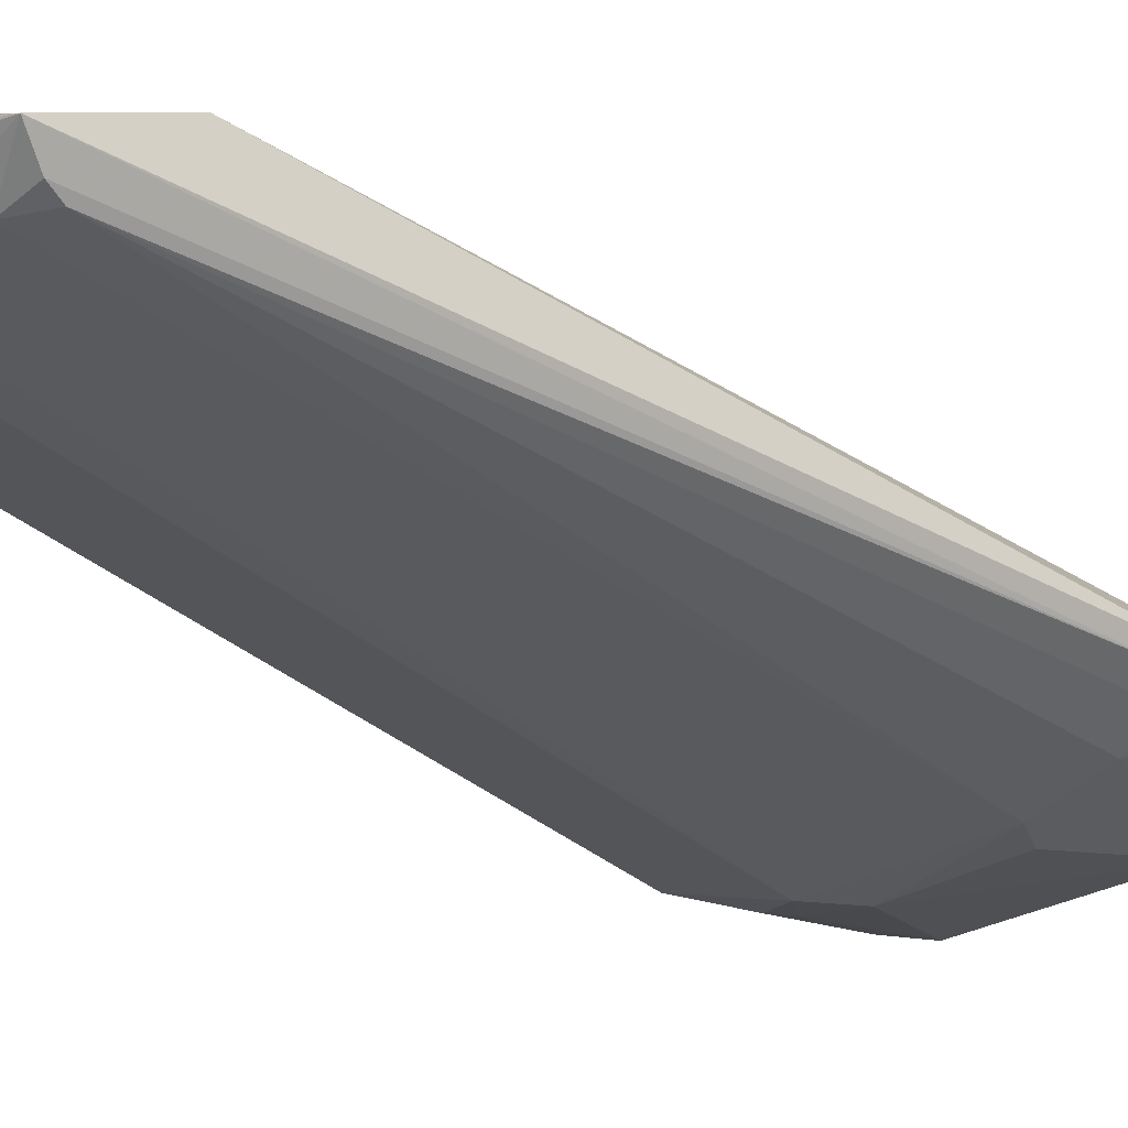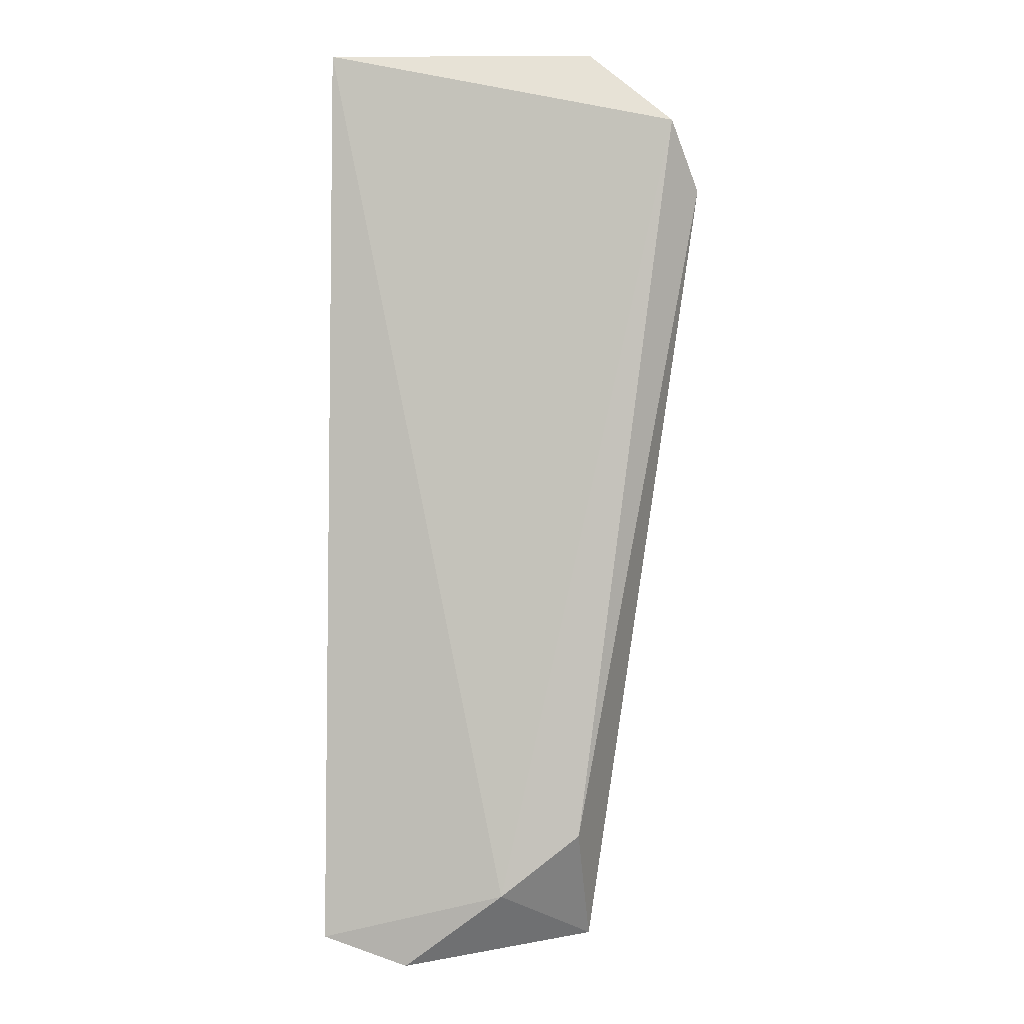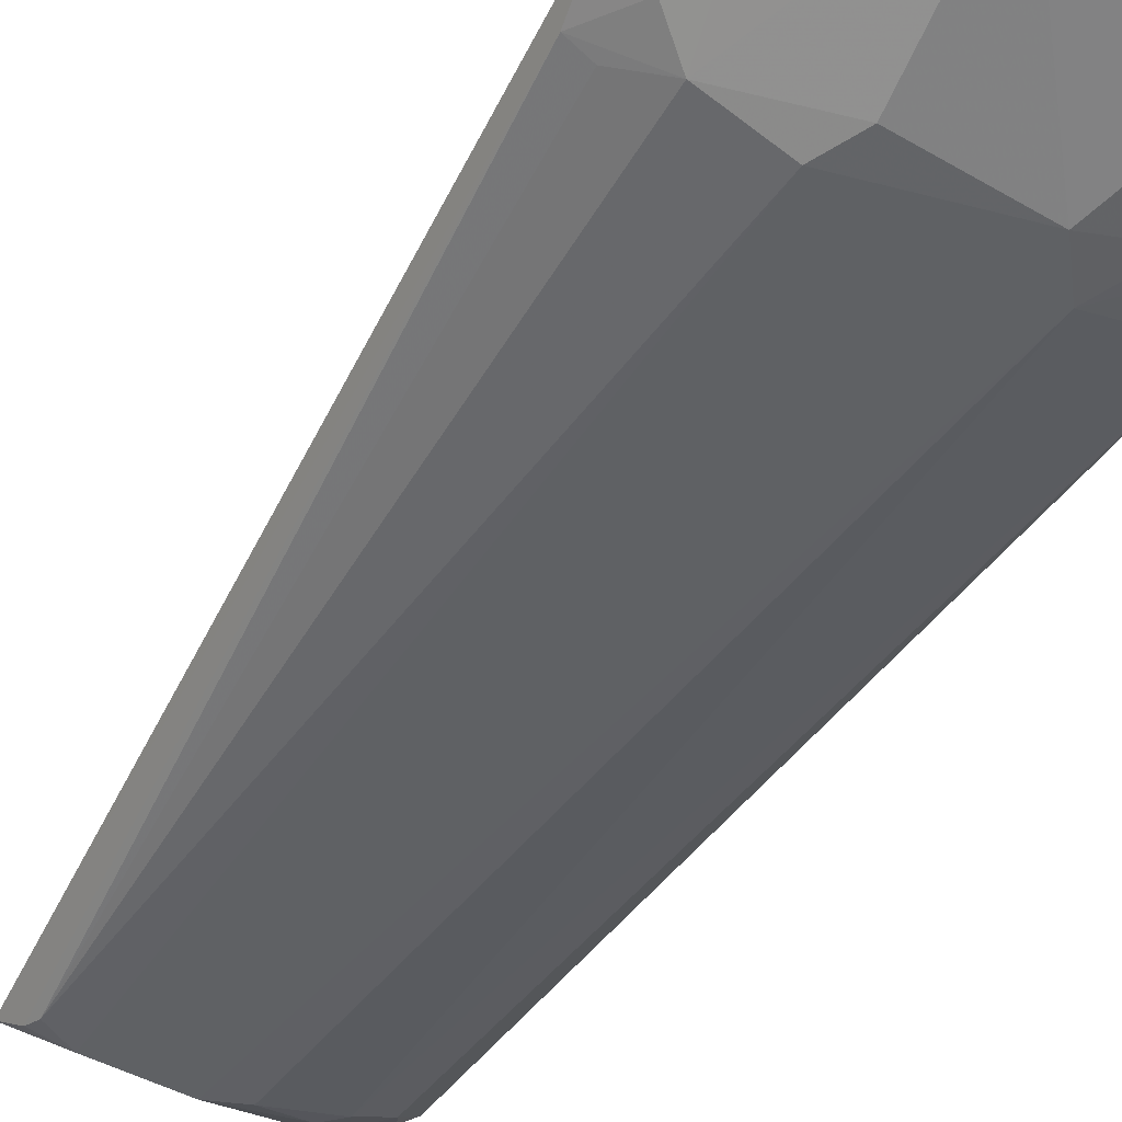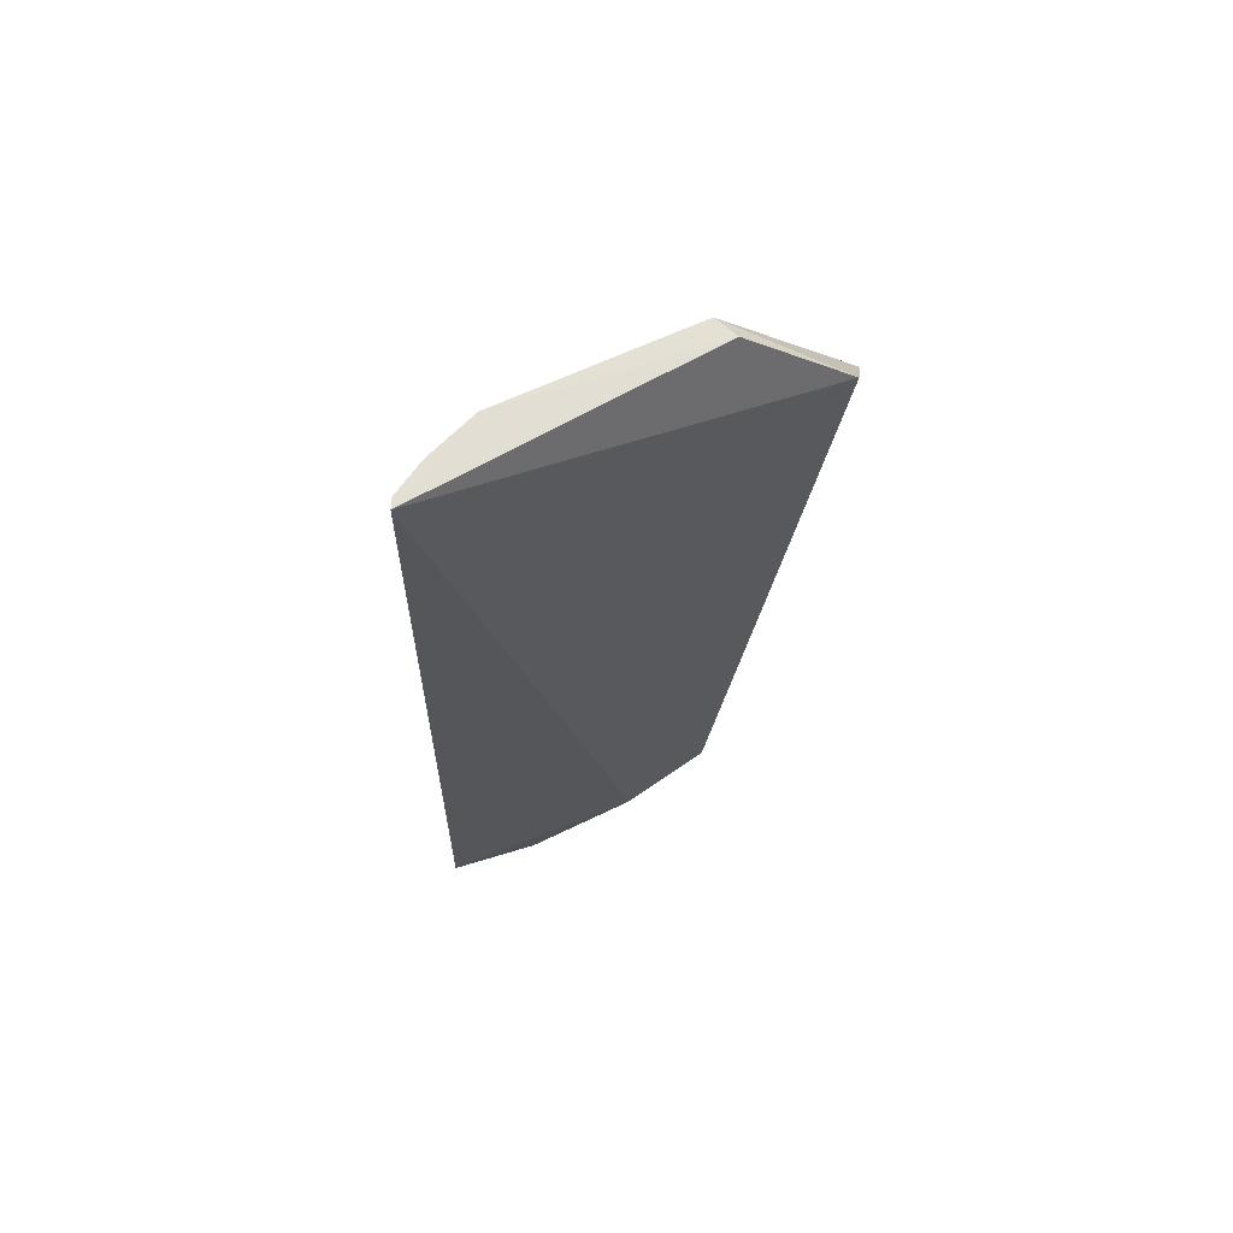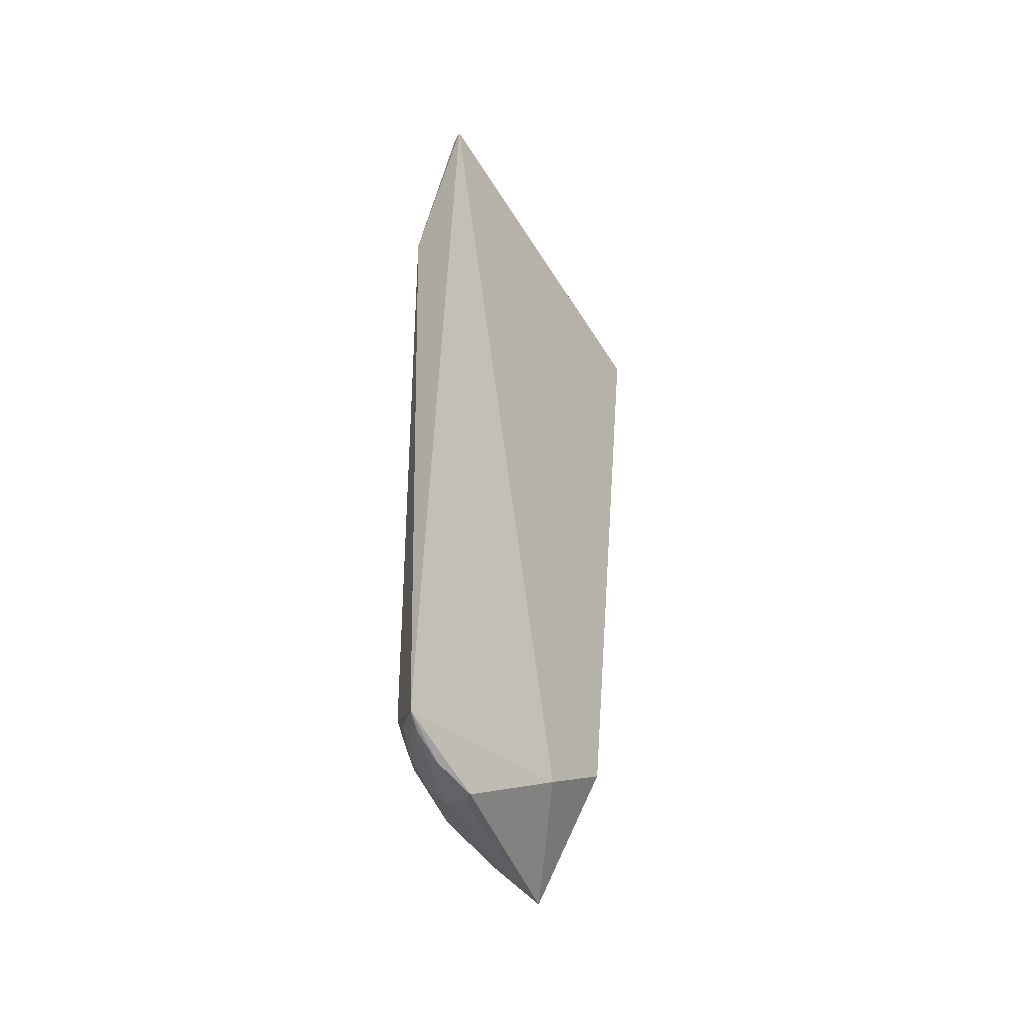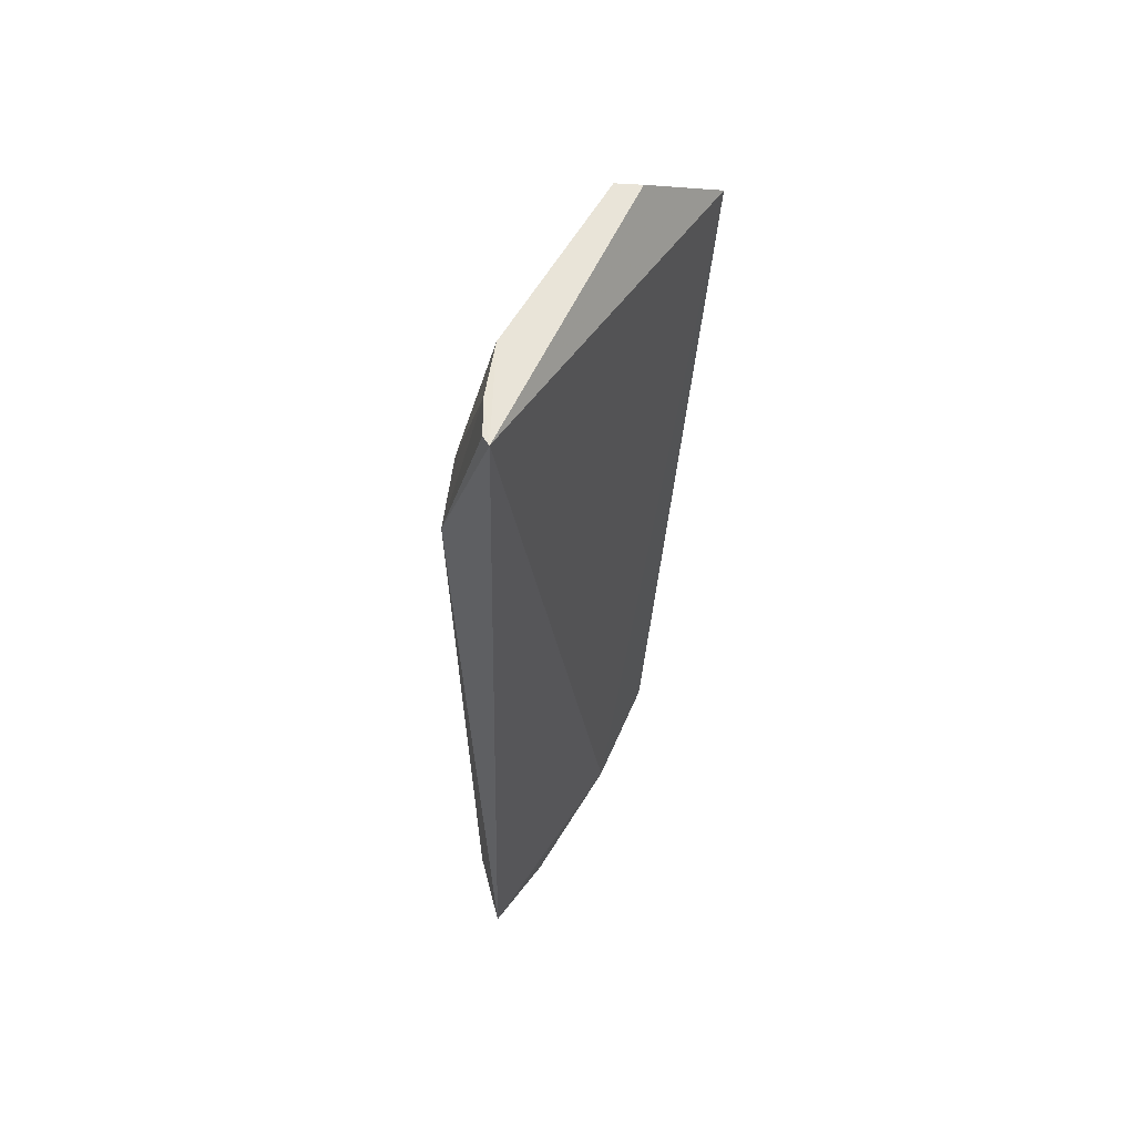
<metadata>
{"format":"obj","ext":"obj","renderer":"f3d","projection":"perspective","resolution":1024,"background":"white","views":[{"elev":-30.9,"azim":-140.7,"up":"+Y"},{"elev":0.1,"azim":-174.4,"up":"+Z"},{"elev":-45.9,"azim":-33.3,"up":"+Y"},{"elev":68.1,"azim":156.6,"up":"+Z"},{"elev":-48.5,"azim":123.1,"up":"+Z"},{"elev":59.3,"azim":121.0,"up":"+Z"}]}
</metadata>
<code>
v 0.03191 -0.04659 0.1672
v 0.01893 -0.04928 0.001696
v -0.02953 -0.04616 0.1545
v -0.01396 -0.0585 0.006549
v 0.0143 -0.06252 0.1366
v -0.01285 -0.04621 0.02643
v 0.02734 -0.05689 0.01333
v -0.01289 -0.05493 0.1672
v 0.001071 -0.04621 0.01529
v -0.03404 -0.05272 0.1427
v 0.03395 -0.04955 0.006665
v 0.02999 -0.05686 0.1364
v 0.00624 -0.06232 0.01106
v 0.01774 -0.05442 0.1671
v -0.01459 -0.05119 0.1674
v -0.01217 -0.06277 0.1367
v 0.02203 -0.05919 0.01341
v 0.01712 -0.05505 0.004207
v 0.009074 -0.06244 0.1427
v 0.02585 -0.05127 0.1671
v 0.02196 -0.05938 0.1422
v -0.01213 -0.0621 0.01325
v -0.02527 -0.05673 0.1451
v 0.01134 -0.06216 0.01316
v 0.01765 -0.05136 0.002339
v 0.02441 -0.05667 0.008941
v -0.009537 -0.06221 0.1428
v 0.03112 -0.04816 0.1671
v 0.0194 -0.05951 0.1446
v -0.02288 -0.05966 0.1367
v -0.03145 -0.05506 0.1323
v -0.007017 -0.0623 0.01087
v 0.02554 -0.05061 0.003559
v 0.0298 -0.05391 0.00896
v 0.01937 -0.05938 0.01078
v -0.02787 -0.05676 0.1402
v -0.01256 -0.0613 0.01053
v -0.02811 -0.05687 0.1323
v 0.02493 -0.05211 0.004293
v 0.01947 -0.05709 0.006853
v 0.03085 -0.05049 0.005529
v 0.01968 -0.05474 0.004625
v 0.03019 -0.05199 0.006631
f 9 2 4
f 9 4 6
f 9 6 3
f 9 3 1
f 10 6 4
f 10 3 6
f 10 8 3
f 11 9 1
f 11 2 9
f 12 11 1
f 12 7 11
f 15 1 3
f 15 3 8
f 15 14 1
f 15 8 14
f 16 13 5
f 17 12 5
f 17 7 12
f 18 13 4
f 19 14 8
f 19 16 5
f 20 1 14
f 21 5 12
f 21 20 14
f 21 12 20
f 23 8 10
f 24 17 5
f 24 5 13
f 25 18 4
f 25 4 2
f 26 7 17
f 27 19 8
f 27 16 19
f 28 20 12
f 28 12 1
f 28 1 20
f 29 19 5
f 29 5 21
f 29 21 14
f 29 14 19
f 30 22 16
f 30 16 27
f 30 27 8
f 30 8 23
f 31 10 4
f 32 4 13
f 32 13 16
f 32 16 22
f 33 25 2
f 33 2 11
f 33 18 25
f 34 11 7
f 34 7 26
f 35 26 17
f 35 17 24
f 35 24 13
f 36 30 23
f 36 23 10
f 36 31 30
f 36 10 31
f 37 31 4
f 37 22 31
f 37 32 22
f 37 4 32
f 38 31 22
f 38 22 30
f 38 30 31
f 39 18 33
f 40 35 13
f 40 13 18
f 40 26 35
f 41 39 33
f 41 33 11
f 42 40 18
f 42 18 39
f 42 39 40
f 43 41 11
f 43 11 34
f 43 34 26
f 43 26 40
f 43 40 39
f 43 39 41

</code>
